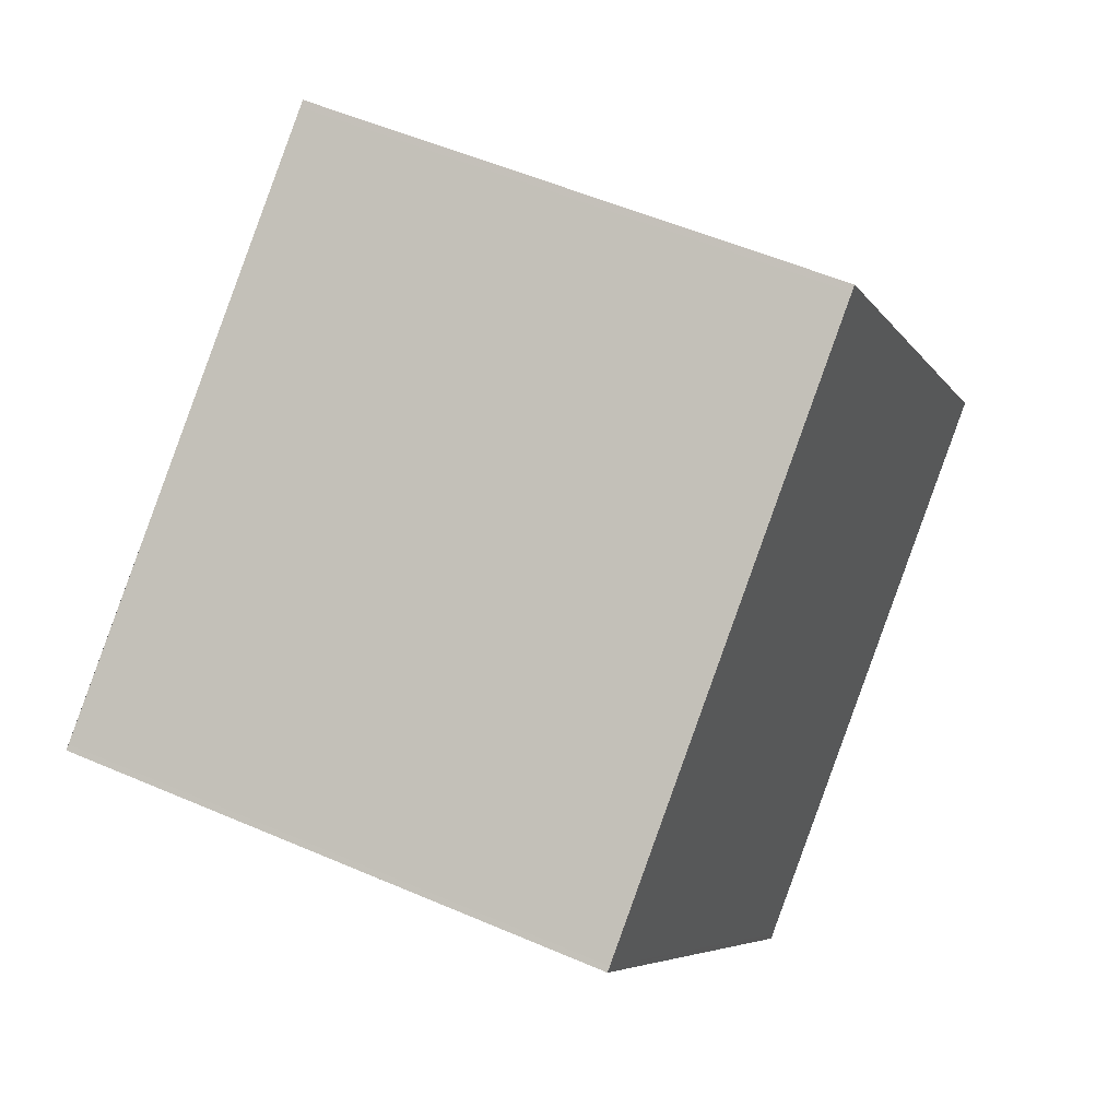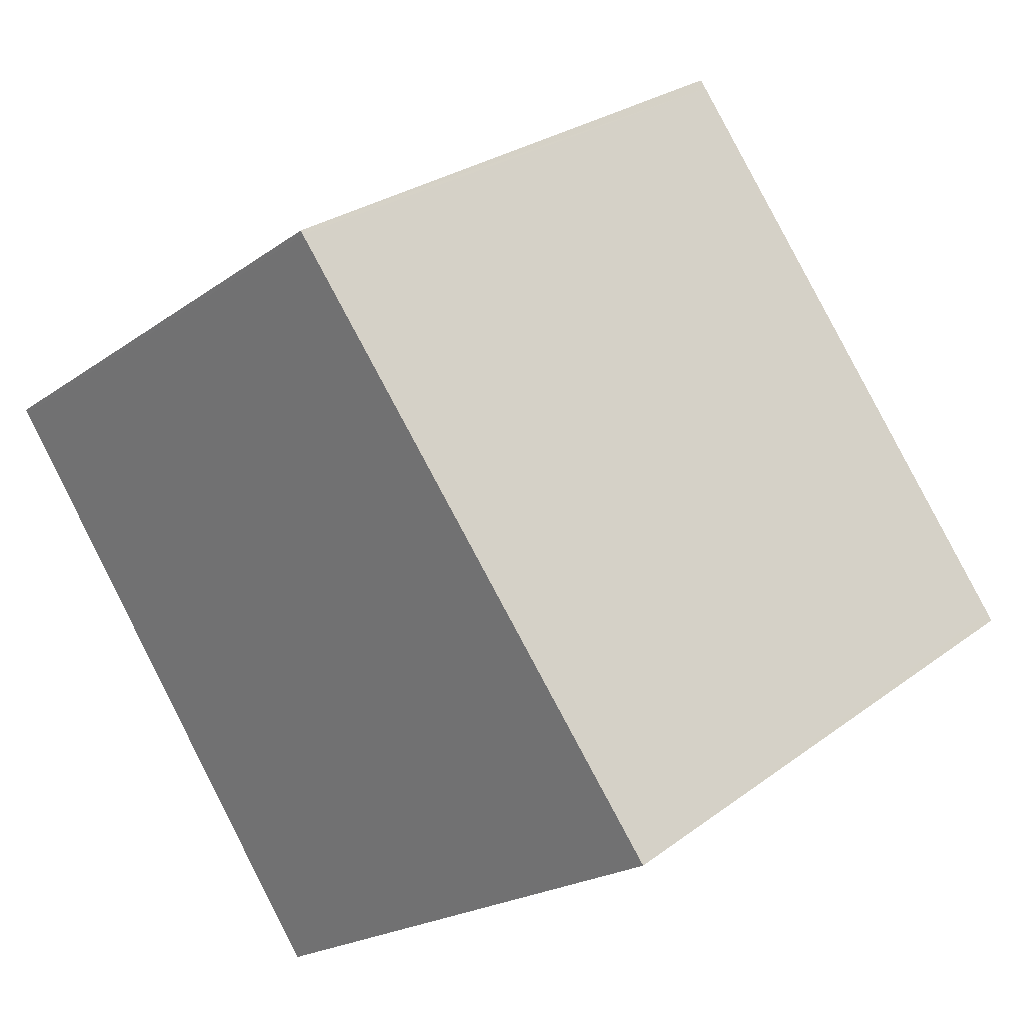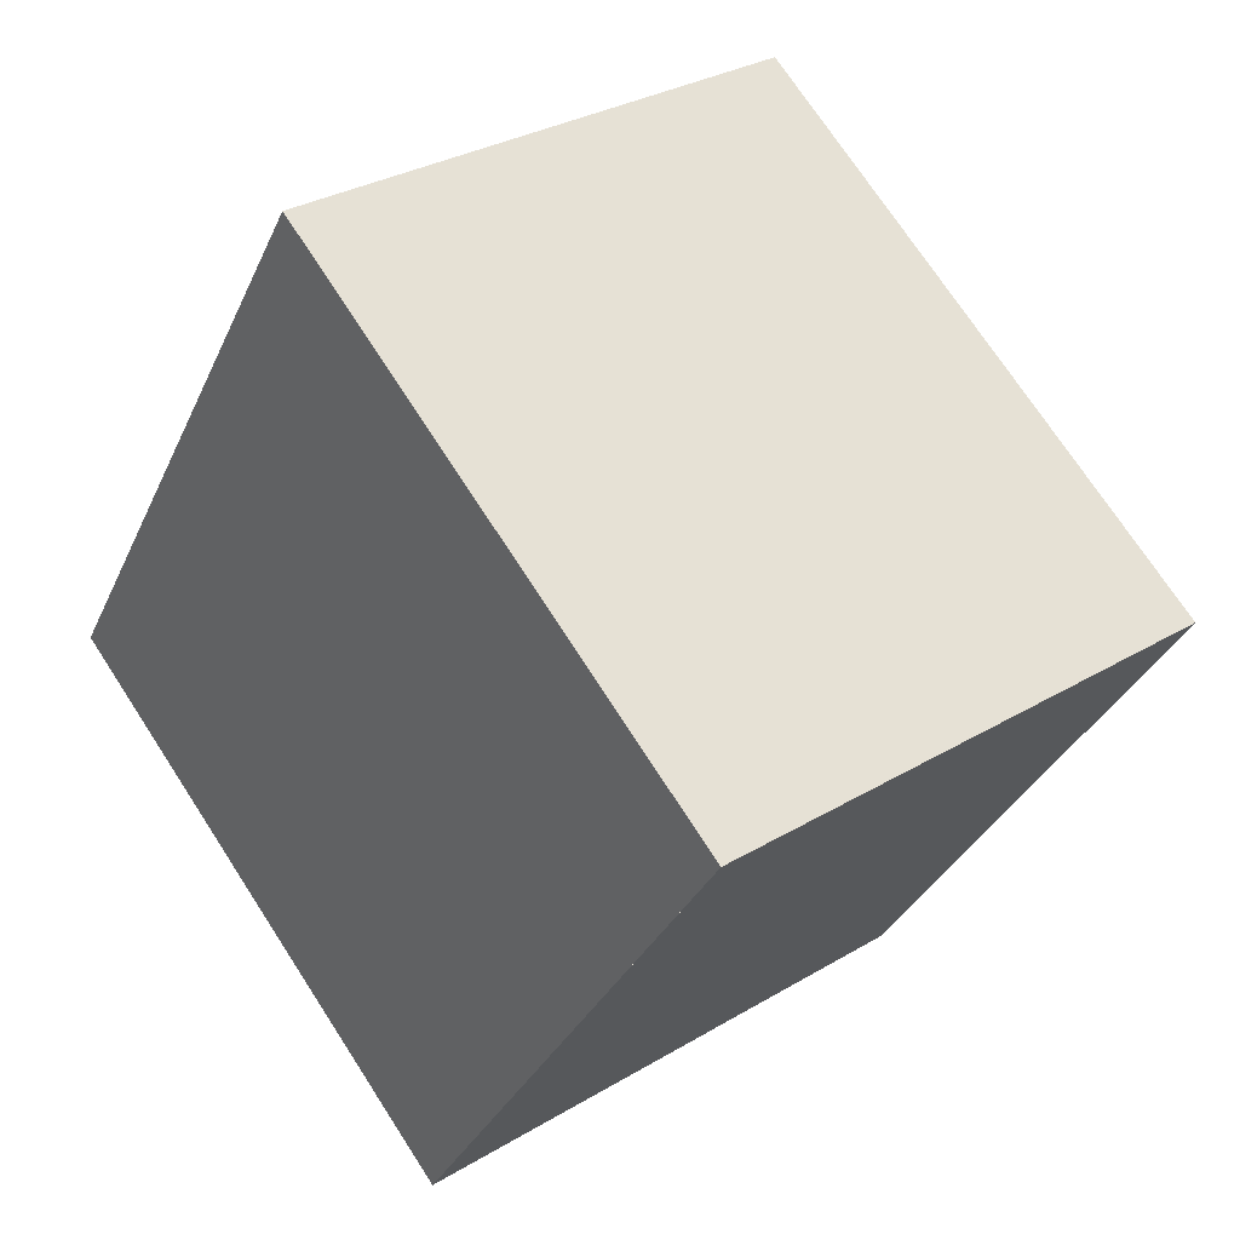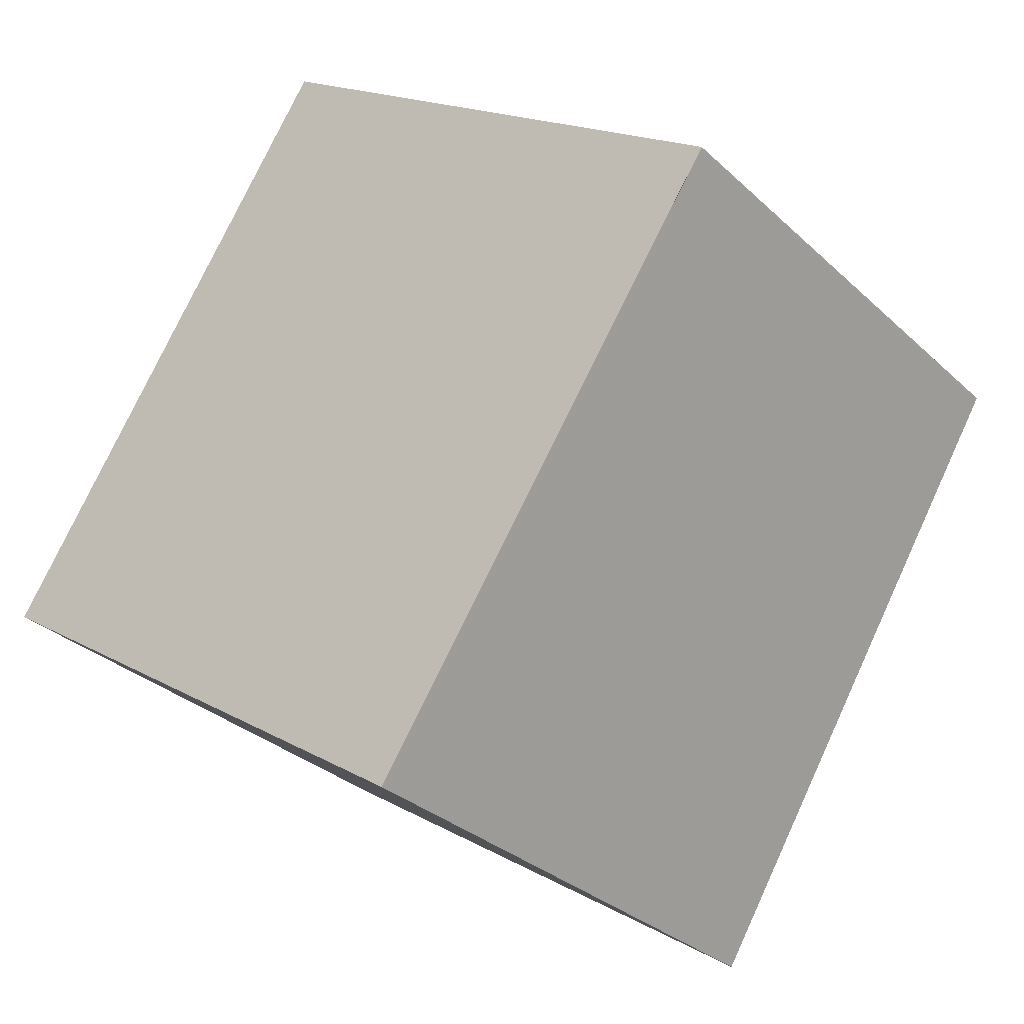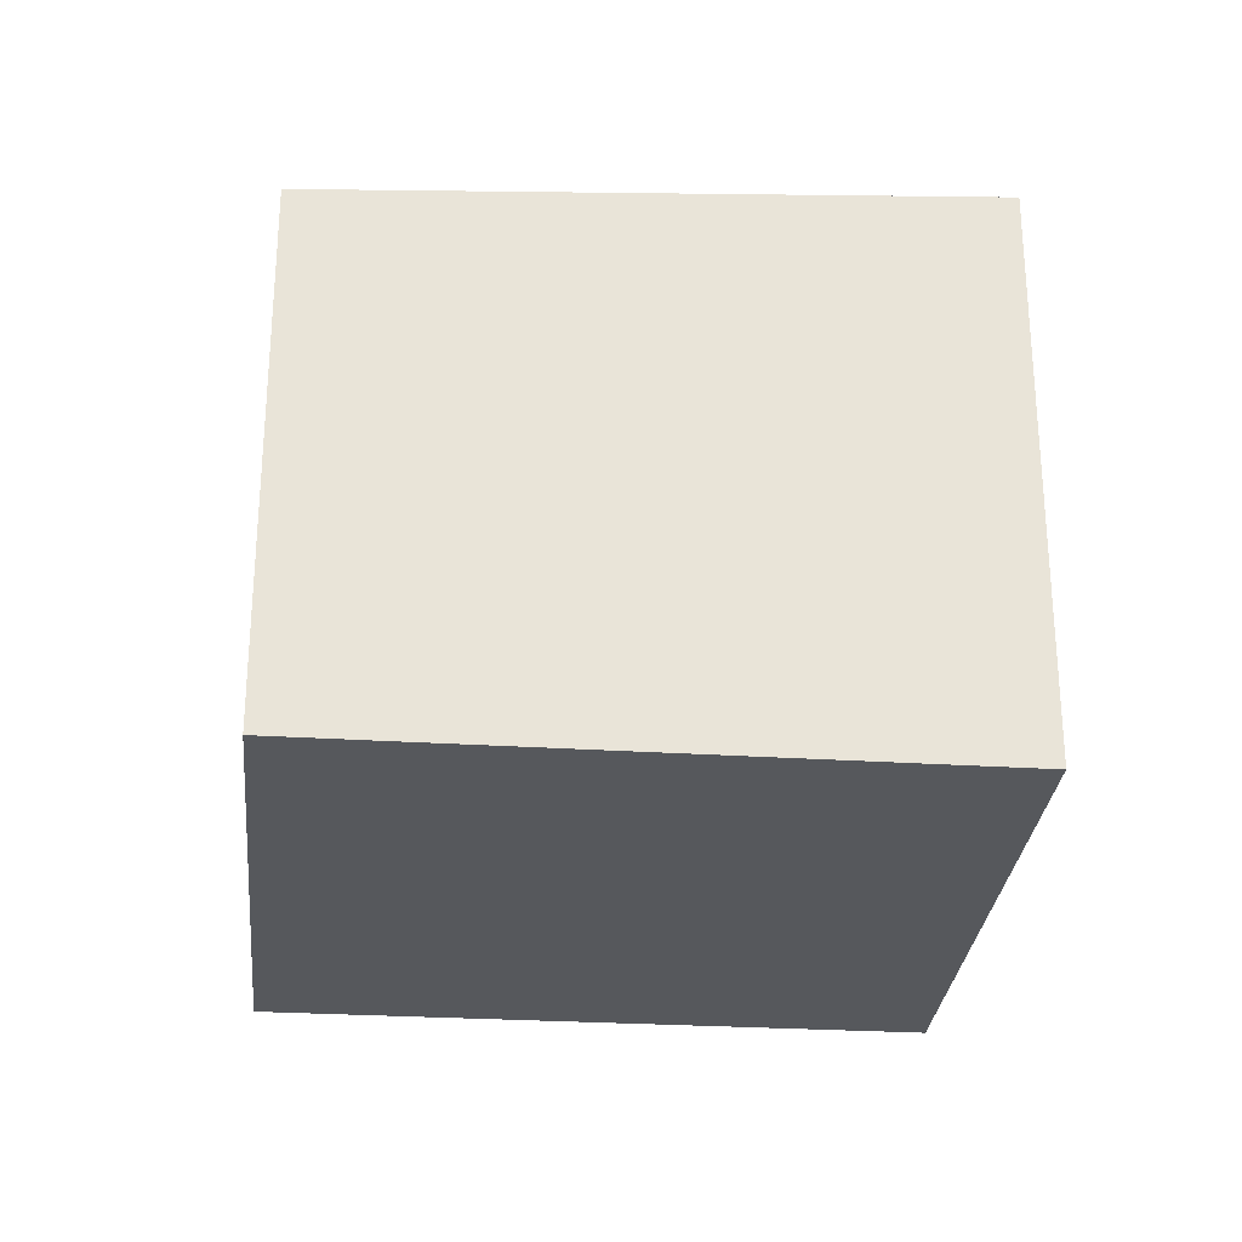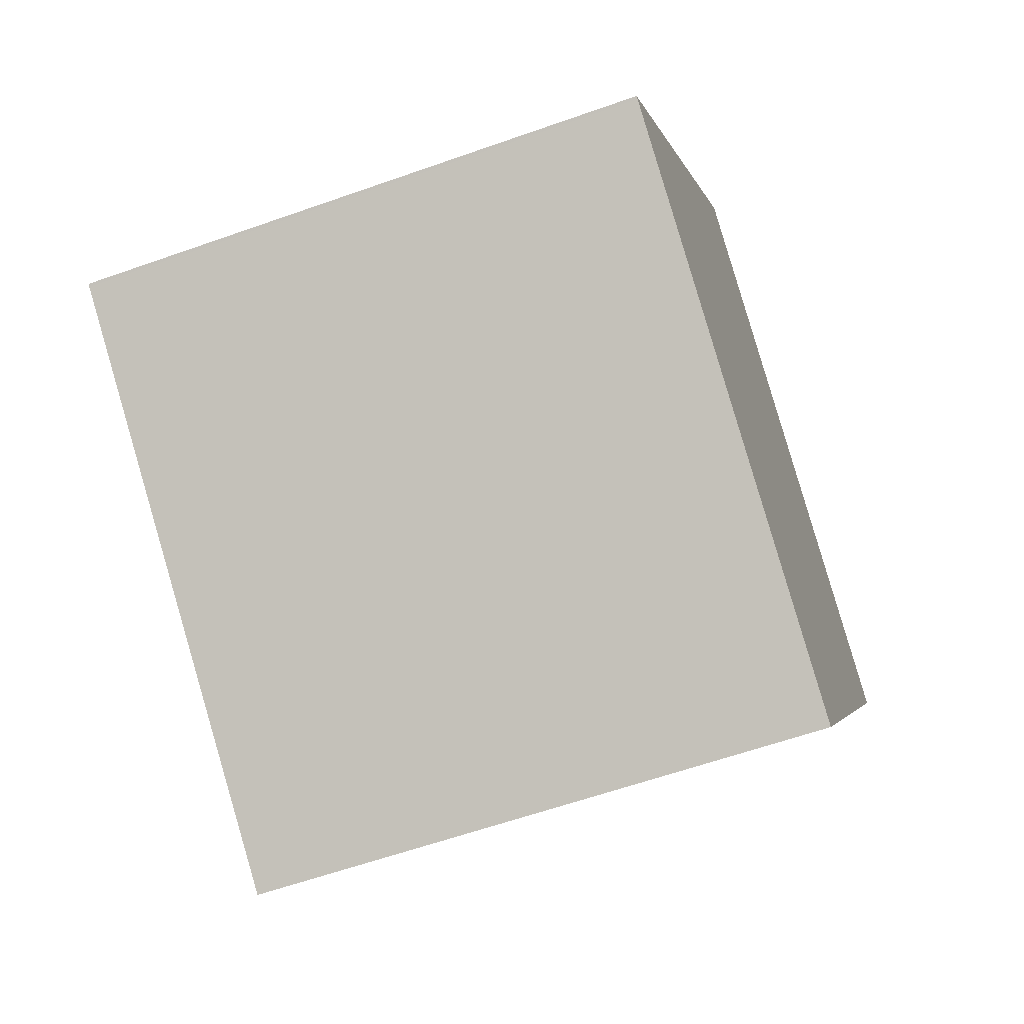
<metadata>
{"format":"obj","ext":"obj","renderer":"f3d","projection":"perspective","resolution":1024,"background":"white","views":[{"elev":54.3,"azim":-65.4,"up":"+Y"},{"elev":-20.8,"azim":-38.2,"up":"+Y"},{"elev":30.6,"azim":-130.9,"up":"+Y"},{"elev":-30.9,"azim":-142.5,"up":"+Y"},{"elev":-28.3,"azim":-61.5,"up":"+Z"},{"elev":-60.1,"azim":110.0,"up":"+Y"}]}
</metadata>
<code>
v -2090 -2206 2.586
v -2093 -2208 2.606
v -2094 -2205 2.431
v -2092 -2204 2.409
v -2092 -2204 2.411
v -2094 -2205 2.432
v -2093 -2208 2.606
v -2094 -2205 2.432
v -2094 -2205 2.43
v -2090 -2206 2.586
v -2092 -2204 2.411
v -2092 -2204 2.409
v -2090 -2206 2.583
v -2093 -2208 2.604
v -2090 -2206 2.583
v -2093 -2208 2.604
v -2090 -2206 2.586
v -2090 -2206 2.586
v -2090 -2206 4.441e-16
v -2090 -2206 0
v -2093 -2208 2.604
v -2093 -2208 2.606
v -2093 -2208 0
v -2093 -2208 -4.441e-16
v -2094 -2205 2.43
v -2094 -2205 2.431
v -2094 -2205 0
v -2094 -2205 0
v -2092 -2204 2.411
v -2092 -2204 2.409
v -2092 -2204 0
v -2092 -2204 0
v -2090 -2206 2.583
v -2092 -2204 2.411
v -2092 -2204 0
v -2090 -2206 0
v -2094 -2205 2.431
v -2094 -2205 2.432
v -2094 -2205 0
v -2094 -2205 0
v -2093 -2208 2.606
v -2093 -2208 2.606
v -2093 -2208 0
v -2093 -2208 0
v -2092 -2204 2.409
v -2094 -2205 2.43
v -2094 -2205 0
v -2092 -2204 -4.441e-16
v -2093 -2208 2.606
v -2090 -2206 2.586
v -2090 -2206 0
v -2093 -2208 0
v -2092 -2204 2.409
v -2092 -2204 2.409
v -2092 -2204 -4.441e-16
v -2092 -2204 0
v -2090 -2206 2.586
v -2090 -2206 2.583
v -2090 -2206 0
v -2090 -2206 4.441e-16
v -2094 -2205 2.432
v -2093 -2208 2.604
v -2093 -2208 -4.441e-16
v -2094 -2205 0
v -2090 -2206 0
v -2093 -2208 0
v -2094 -2205 0
v -2092 -2204 0
f 12 4 5 11
f 13 11 5 15
f 16 6 8 14
f 8 6 3 9
f 14 8 11 13
f 11 8 9 12
f 13 10 7 14
f 15 1 10 13
f 14 7 2 16
f 18 19 20 17
f 22 23 24 21
f 26 27 28 25
f 30 31 32 29
f 34 35 36 33
f 38 39 40 37
f 42 43 44 41
f 46 47 48 45
f 50 51 52 49
f 54 55 56 53
f 58 59 60 57
f 62 63 64 61
f 66 67 68 65

</code>
